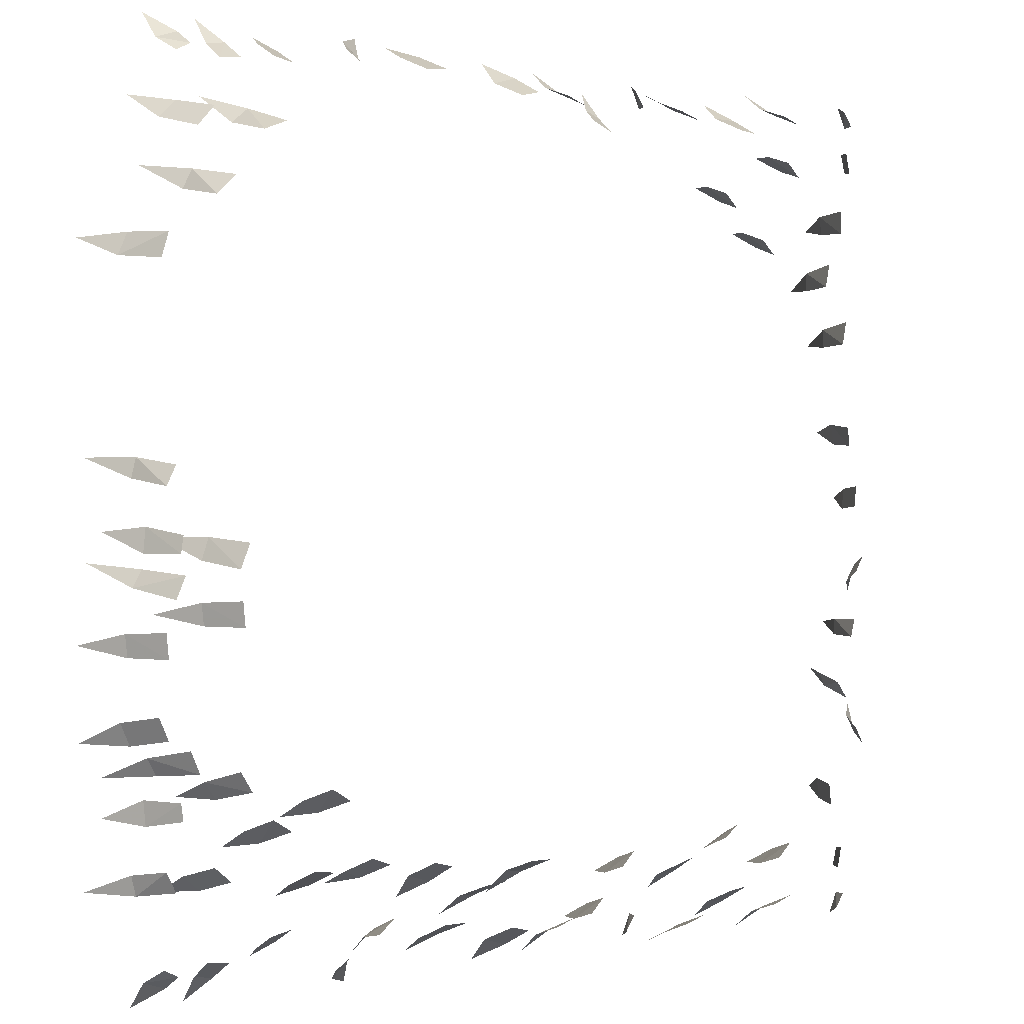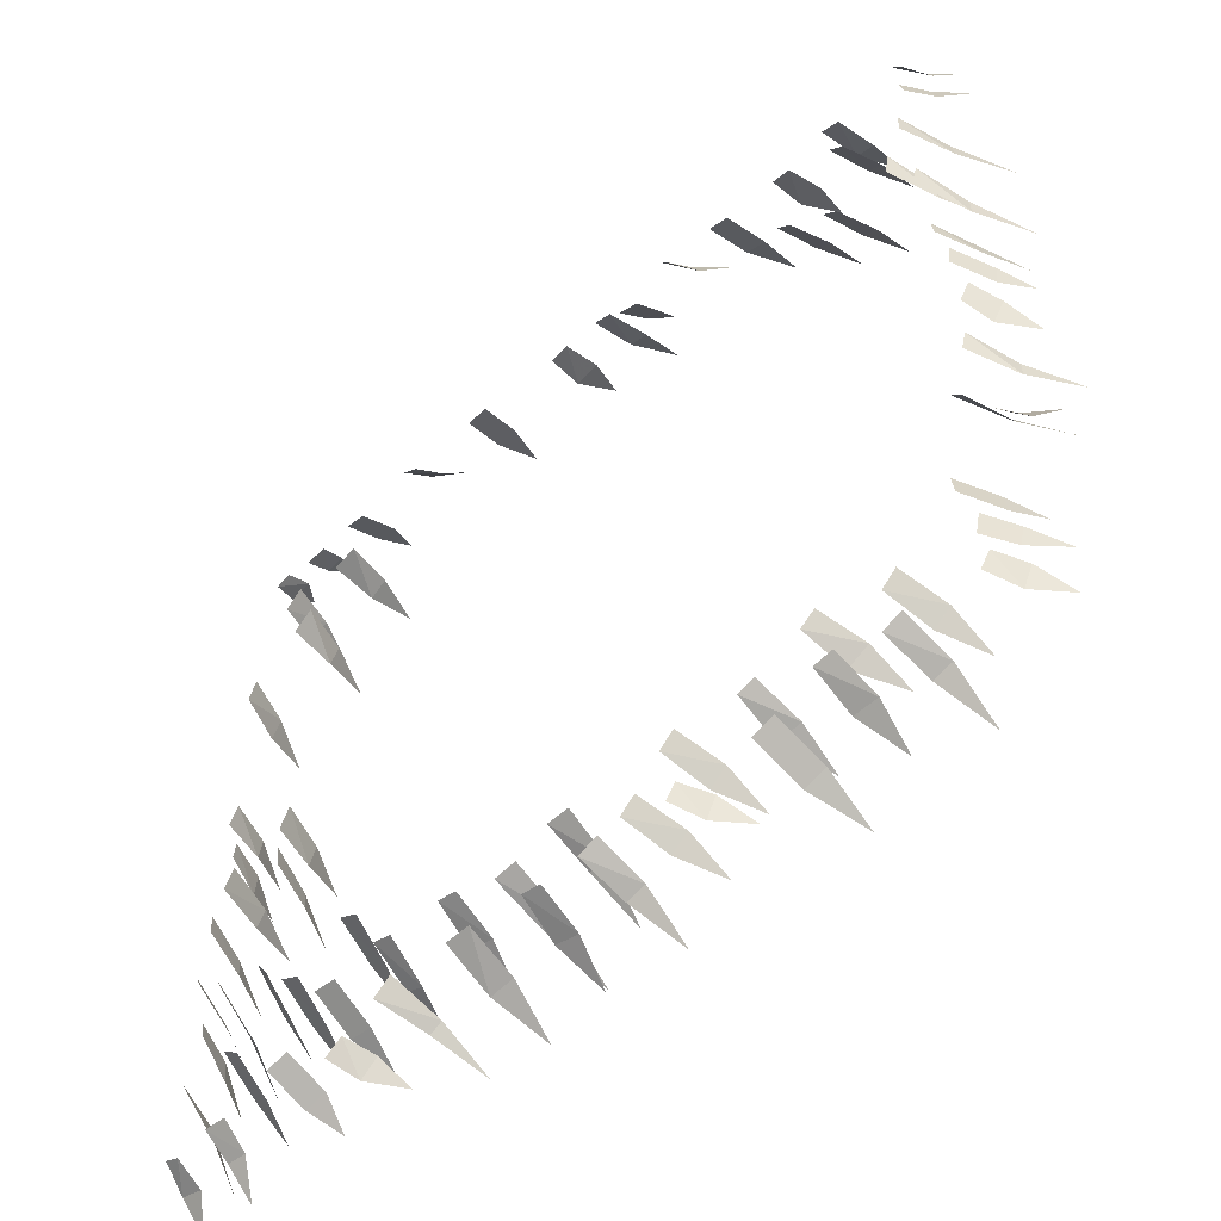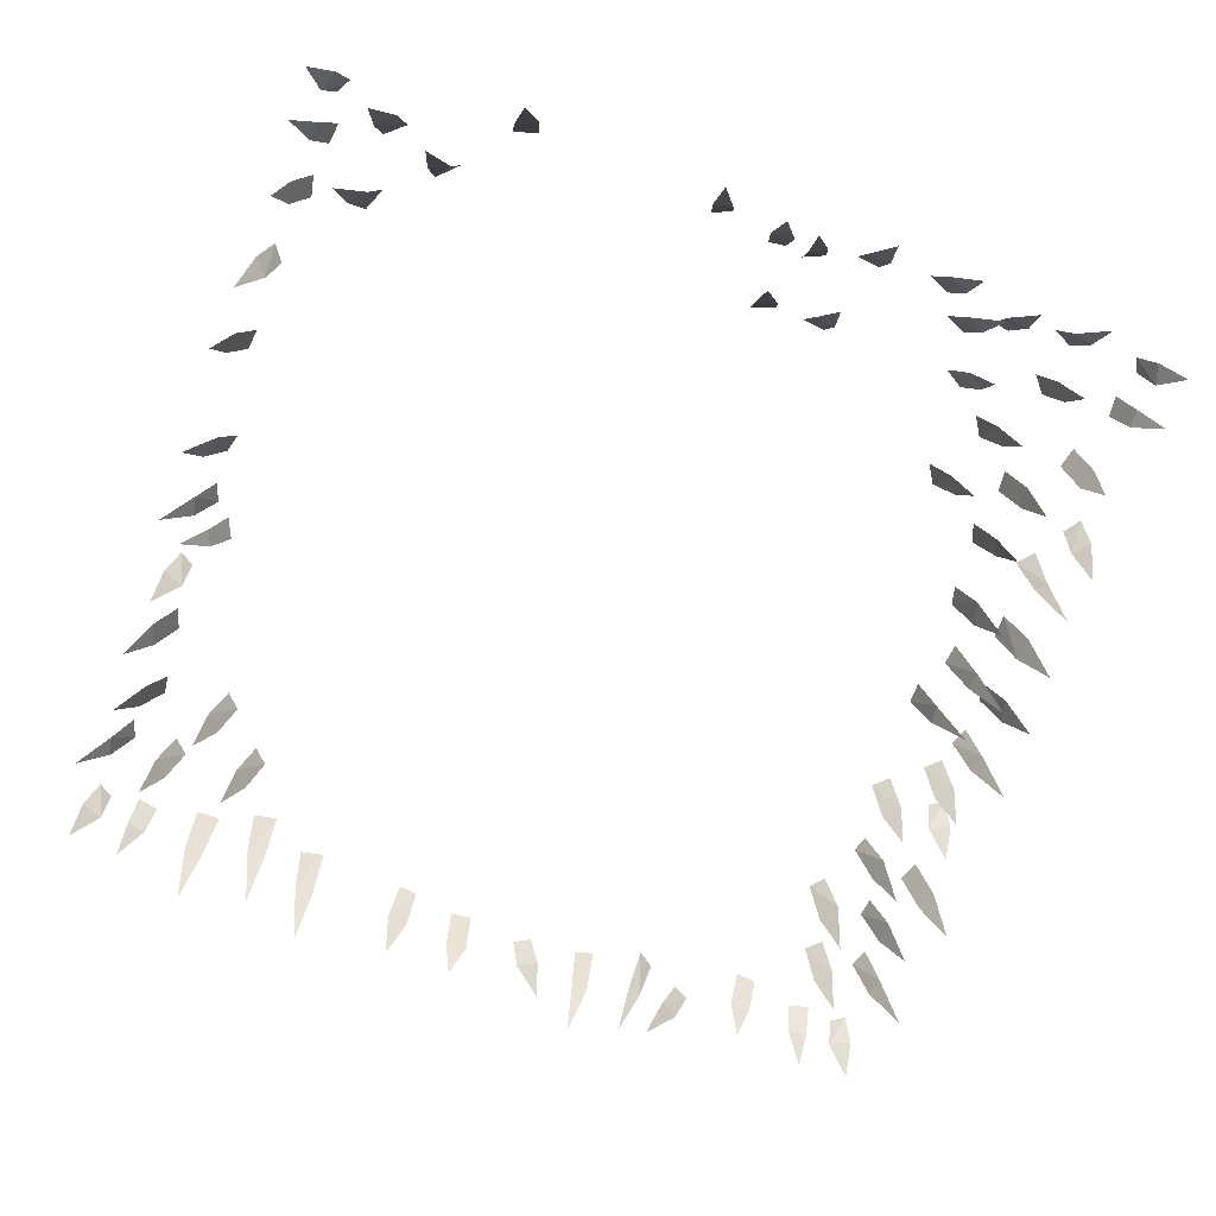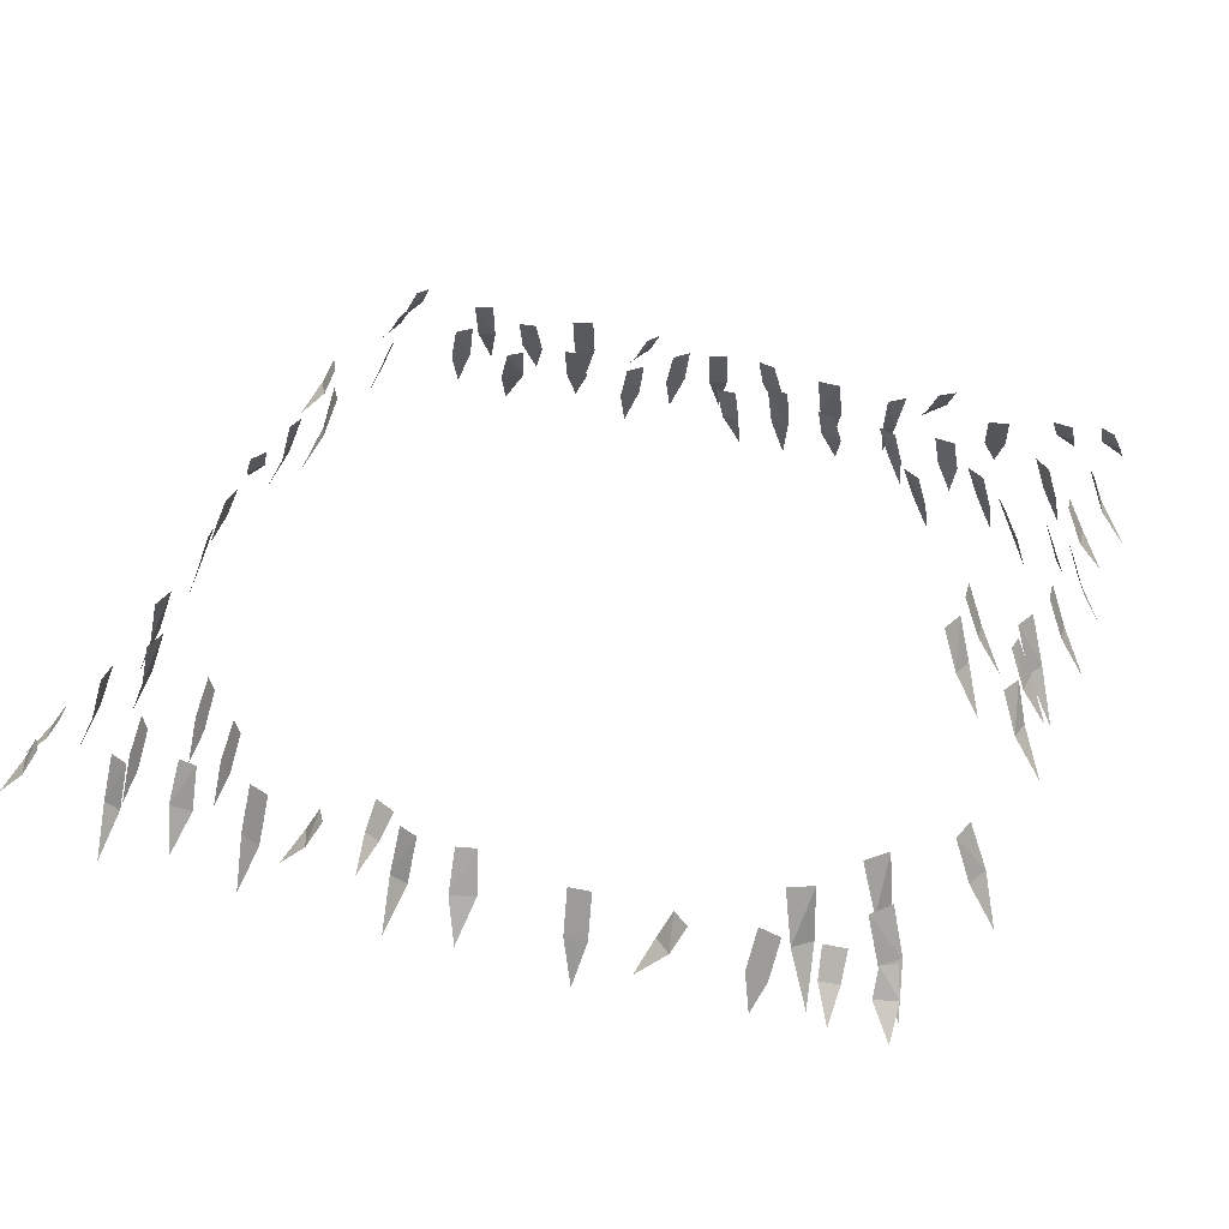
<metadata>
{"format":"obj","ext":"obj","renderer":"f3d","projection":"perspective","resolution":1024,"background":"white","views":[{"elev":0.0,"azim":145.1,"up":"+Z"},{"elev":-57.6,"azim":-137.2,"up":"+Z"},{"elev":-68.5,"azim":69.6,"up":"+Y"},{"elev":38.8,"azim":20.4,"up":"+Y"}]}
</metadata>
<code>
v -1.047 -0.1484 -1.367
v -0.9844 -0.1484 -1.383
v -0.9688 0 -1.336
v -1.031 0 -1.312
v -1.039 -0.3047 -1.461
v -0.6719 -0.1562 -1.398
v -0.6016 -0.1562 -1.422
v -0.5859 0 -1.367
v -0.6562 0 -1.344
v -0.6641 -0.3203 -1.477
v -1.266 -0.125 -0.9375
v -1.273 -0.125 -1.008
v -1.219 0 -1.016
v -1.211 0 -0.9453
v -1.32 -0.2266 -0.9766
v -1.32 -0.08594 -1.18
v -1.305 -0.08594 -1.242
v -1.25 0 -1.234
v -1.266 0 -1.164
v -1.391 -0.1719 -1.242
v -1.305 -0.1562 -0.5703
v -1.328 -0.1562 -0.6172
v -1.289 0 -0.6484
v -1.25 0 -0.5938
v -1.398 -0.3125 -0.5625
v -1.07 -0.1406 -1.172
v -1.016 -0.1406 -1.219
v -0.9844 0 -1.18
v -1.031 0 -1.133
v -1.078 -0.2812 -1.234
v -1.367 -0.08594 -0.7188
v -1.406 -0.08594 -0.7812
v -1.367 0 -0.8125
v -1.336 0 -0.7578
v -1.453 -0.1719 -0.6875
v -1.32 -0.08594 -1.336
v -1.289 -0.08594 -1.406
v -1.242 0 -1.375
v -1.273 0 -1.328
v -1.375 -0.1719 -1.414
v -0.8359 0 -1.266
v -0.7734 0 -1.273
v -0.7734 -0.1328 -1.328
v -0.8516 -0.1328 -1.328
v -0.8281 -0.2656 -1.398
v -0.7969 0 -1.055
v -0.75 0 -1.094
v -0.7734 -0.1328 -1.141
v -0.8438 -0.1328 -1.102
v -0.8594 -0.2656 -1.172
v -0.6094 0 -1.148
v -0.5547 0 -1.164
v -0.5547 -0.1328 -1.219
v -0.6328 -0.1328 -1.211
v -0.625 -0.2656 -1.281
v 1.359 -0.1484 -1.125
v 1.375 -0.1484 -1.062
v 1.336 0 -1.039
v 1.305 0 -1.102
v 1.453 -0.3047 -1.125
v 1.375 -0.1562 -0.6875
v 1.406 -0.1562 -0.6172
v 1.359 0 -0.5938
v 1.328 0 -0.6641
v 1.461 -0.3203 -0.6875
v 0.9062 -0.125 -1.297
v 0.9766 -0.125 -1.312
v 0.9922 0 -1.258
v 0.9219 0 -1.242
v 0.9375 -0.2266 -1.352
v 1.141 -0.08594 -1.375
v 1.203 -0.08594 -1.367
v 1.203 0 -1.312
v 1.133 0 -1.32
v 1.195 -0.1719 -1.453
v 0.5391 -0.1562 -1.297
v 0.5781 -0.1562 -1.32
v 0.6172 0 -1.289
v 0.5625 0 -1.242
v 0.5234 -0.3125 -1.391
v 1.281 -0.1719 -0.7812
v 1.312 -0.1719 -0.7266
v 1.258 0 -0.6953
v 1.227 0 -0.7656
v 1.375 -0.3516 -0.7969
v 1.156 -0.1406 -1.125
v 1.211 -0.1406 -1.078
v 1.18 0 -1.039
v 1.125 0 -1.086
v 1.219 -0.2812 -1.141
v 0.6797 -0.08594 -1.375
v 0.7344 -0.08594 -1.422
v 0.7734 0 -1.383
v 0.7188 0 -1.344
v 0.6406 -0.1719 -1.453
v 1.297 -0.08594 -1.391
v 1.367 -0.08594 -1.367
v 1.344 0 -1.32
v 1.297 0 -1.344
v 1.367 -0.1719 -1.453
v 1.281 0 -0.8984
v 1.289 0 -0.8438
v 1.344 -0.1328 -0.8438
v 1.336 -0.1328 -0.9219
v 1.414 -0.2656 -0.9062
v 0.7812 -0.1406 -1.141
v 0.8516 -0.1406 -1.133
v 0.8438 0 -1.078
v 0.7734 0 -1.086
v 0.8203 -0.2812 -1.188
v 0.9531 -0.1406 -1
v 1.008 -0.1406 -0.9609
v 0.9844 0 -0.9141
v 0.9219 0 -0.9531
v 1.008 -0.2812 -1.023
v 1.102 -0.1406 -0.8594
v 1.141 -0.1406 -0.8047
v 1.094 0 -0.7656
v 1.055 0 -0.8281
v 1.164 -0.2812 -0.8594
v 0.75 -0.1406 -0.9219
v 0.8047 -0.1406 -0.8828
v 0.7812 0 -0.8359
v 0.7188 0 -0.875
v 0.8047 -0.2812 -0.9453
v 0.6016 -0.1406 -1.133
v 0.6562 -0.1406 -1.109
v 0.6406 0 -1.055
v 0.5781 0 -1.078
v 0.6484 -0.2812 -1.164
v -0.1328 -0.1484 -1.359
v -0.07031 -0.1484 -1.375
v -0.05469 0 -1.328
v -0.1172 0 -1.305
v -0.125 -0.3047 -1.453
v 0.2969 -0.1562 -1.336
v 0.375 -0.1562 -1.344
v 0.375 0 -1.281
v 0.2969 0 -1.281
v 0.3281 -0.3203 -1.414
v 0.1484 -0.1719 -1.227
v 0.2109 -0.1719 -1.227
v 0.2188 0 -1.172
v 0.1484 0 -1.164
v 0.1719 -0.3516 -1.312
v -0.2734 -0.1406 -1.289
v -0.2188 -0.1406 -1.336
v -0.1875 0 -1.297
v -0.2344 0 -1.25
v -0.2812 -0.2812 -1.352
v -0.4062 -0.08594 -1.328
v -0.375 -0.08594 -1.398
v -0.3281 0 -1.367
v -0.3594 0 -1.32
v -0.4609 -0.1719 -1.406
v 0.0625 0 -1.328
v 0.125 0 -1.312
v 0.1406 -0.1328 -1.367
v 0.0625 -0.1328 -1.391
v 0.1016 -0.2656 -1.453
v 0.3516 0 -1.102
v 0.4141 0 -1.086
v 0.4297 -0.1328 -1.141
v 0.3516 -0.1328 -1.164
v 0.3906 -0.2656 -1.227
v -0.01562 -0.1484 -1.164
v 0.04688 -0.1484 -1.156
v 0.04688 0 -1.109
v -0.02344 0 -1.109
v 0.02344 -0.3047 -1.25
v -0.3984 -0.1406 -1.148
v -0.3438 -0.1406 -1.195
v -0.3125 0 -1.156
v -0.3594 0 -1.109
v -0.4062 -0.2812 -1.211
v -1.023 -0.1484 1.391
v -1.086 -0.1484 1.375
v -1.07 0 1.32
v -1.008 0 1.344
v -1.078 -0.3047 1.469
v -0.5781 -0.1562 1.375
v -0.6484 -0.1562 1.352
v -0.6328 0 1.297
v -0.5625 0 1.32
v -0.6406 -0.3203 1.43
v -1.391 -0.125 0.07812
v -1.383 -0.125 0.007812
v -1.328 0 0.01562
v -1.336 0 0.08594
v -1.438 -0.2266 0.04688
v -1.344 -0.08594 1.25
v -1.359 -0.08594 1.188
v -1.305 0 1.172
v -1.289 0 1.242
v -1.43 -0.1719 1.25
v -1.375 -0.1562 -0.3828
v -1.375 -0.1562 -0.4375
v -1.312 0 -0.4375
v -1.328 0 -0.375
v -1.461 -0.3125 -0.3984
v -1.055 -0.1406 1.227
v -1.109 -0.1406 1.18
v -1.07 0 1.141
v -1.023 0 1.188
v -1.117 -0.2812 1.242
v -1.406 -0.08594 -0.1875
v -1.367 -0.08594 -0.25
v -1.336 0 -0.2109
v -1.367 0 -0.1562
v -1.453 -0.1719 -0.2812
v -1.328 -0.08594 1.414
v -1.359 -0.08594 1.344
v -1.312 0 1.336
v -1.281 0 1.383
v -1.414 -0.1719 1.422
v -0.8125 0 1.281
v -0.875 0 1.273
v -0.8906 -0.1328 1.336
v -0.8125 -0.1328 1.336
v -0.8672 -0.2656 1.406
v -0.1094 -0.1484 1.375
v -0.1719 -0.1484 1.359
v -0.1562 0 1.305
v -0.09375 0 1.328
v -0.1641 -0.3047 1.453
v 1.281 -0.1562 1.156
v 1.227 -0.1562 1.211
v 1.18 0 1.18
v 1.234 0 1.117
v 1.305 -0.3203 1.242
v -0.2266 -0.08594 1.305
v -0.2812 -0.08594 1.281
v -0.2656 0 1.227
v -0.1953 0 1.258
v -0.2734 -0.1719 1.375
v -1.32 -0.1719 1.039
v -1.328 -0.1719 0.9766
v -1.266 0 0.9609
v -1.266 0 1.039
v -1.414 -0.3516 1.008
v -0.4141 -0.08594 1.398
v -0.4453 -0.08594 1.328
v -0.3984 0 1.32
v -0.3672 0 1.367
v -0.5 -0.1719 1.406
v 0.08594 0 1.312
v 0.02344 0 1.328
v 0.02344 -0.1328 1.391
v 0.1016 -0.1328 1.367
v 0.0625 -0.2656 1.453
v 1.375 -0.1484 0.09375
v 1.359 -0.1484 0.1562
v 1.305 0 0.1328
v 1.336 0 0.07031
v 1.453 -0.3047 0.1562
v 1.383 -0.1562 -0.4297
v 1.391 -0.1562 -0.3594
v 1.336 0 -0.3516
v 1.328 0 -0.4297
v 1.469 -0.3203 -0.3984
v 0.9688 -0.125 1.398
v 0.8984 -0.125 1.383
v 0.9141 0 1.328
v 0.9844 0 1.344
v 0.9297 -0.2266 1.438
v 1.164 -0.08594 1.375
v 1.102 -0.08594 1.383
v 1.094 0 1.328
v 1.164 0 1.32
v 1.156 -0.1719 1.461
v 1.359 -0.1719 -0.2266
v 1.328 -0.1719 -0.1719
v 1.273 0 -0.1875
v 1.305 0 -0.2578
v 1.422 -0.3516 -0.1562
v 0.6953 -0.08594 1.43
v 0.6406 -0.08594 1.383
v 0.6797 0 1.352
v 0.7344 0 1.391
v 0.6016 -0.1719 1.461
v 1.328 -0.08594 1.375
v 1.258 -0.08594 1.398
v 1.258 0 1.352
v 1.305 0 1.328
v 1.328 -0.1719 1.461
v 1.289 0 -0.125
v 1.281 0 -0.07031
v 1.336 -0.1328 -0.04688
v 1.344 -0.1328 -0.125
v 1.414 -0.2656 -0.0625
v 0.4531 -0.1406 1.414
v 0.3828 -0.1406 1.422
v 0.375 0 1.367
v 0.4453 0 1.359
v 0.4219 -0.2812 1.469
v -0.9766 -0.1797 0.9609
v -1.031 -0.1797 0.9141
v -0.9922 -0.03906 0.875
v -0.9453 -0.03906 0.9219
v -1.039 -0.3203 0.9766
v 1.133 -0.1562 -0.3438
v 1.141 -0.1562 -0.2734
v 1.086 0 -0.2656
v 1.078 0 -0.3438
v 1.219 -0.3203 -0.3125
v 1.141 -0.1562 -0.1484
v 1.117 -0.1562 -0.07812
v 1.062 0 -0.09375
v 1.094 0 -0.1719
v 1.203 -0.3203 -0.07812
v -1.258 -0.1719 0.8359
v -1.258 -0.1719 0.7734
v -1.195 0 0.7734
v -1.211 0 0.8516
v -1.344 -0.3516 0.7891
v -1.336 -0.1719 0.6406
v -1.336 -0.1719 0.5781
v -1.273 0 0.5781
v -1.289 0 0.6562
v -1.422 -0.3516 0.5938
v -1.344 -0.1406 0.3047
v -1.359 -0.1406 0.2344
v -1.305 0 0.2266
v -1.297 0 0.2891
v -1.406 -0.2812 0.2812
v -0.8125 -0.1797 1.109
v -0.8672 -0.1797 1.062
v -0.8281 -0.03906 1.023
v -0.7812 -0.03906 1.07
v -0.875 -0.3203 1.125
v 1.031 -0.1719 1.164
v 0.9766 -0.1719 1.211
v 0.9375 0 1.156
v 1.016 0 1.125
v 1.047 -0.3516 1.266
v 1.195 -0.1719 0.9531
v 1.164 -0.1719 1.016
v 1.109 0 0.9844
v 1.172 0 0.9219
v 1.25 -0.3516 1.039
v 1.414 -0.1562 0.7422
v 1.383 -0.1562 0.8125
v 1.328 0 0.8047
v 1.352 0 0.7266
v 1.469 -0.3203 0.8047
f 1 2 3
f 1 3 4
f 1 4 2
f 1 2 5
f 1 5 2
f 4 3 2
f 16 17 18
f 16 18 19
f 16 19 17
f 16 17 20
f 16 20 17
f 19 18 17
f 36 37 38
f 36 38 39
f 36 39 37
f 36 37 40
f 36 40 37
f 39 38 37
f 56 57 58
f 56 58 59
f 56 59 57
f 56 57 60
f 56 60 57
f 59 58 57
f 71 72 73
f 71 73 74
f 71 74 72
f 71 72 75
f 71 75 72
f 74 73 72
f 96 97 98
f 96 98 99
f 96 99 97
f 96 97 100
f 96 100 97
f 99 98 97
f 131 132 133
f 131 133 134
f 131 134 132
f 131 132 135
f 131 135 132
f 134 133 132
f 151 152 153
f 151 153 154
f 151 154 152
f 151 152 155
f 151 155 152
f 154 153 152
f 166 167 168
f 166 168 169
f 166 169 167
f 166 167 170
f 166 170 167
f 169 168 167
f 176 177 178
f 176 178 179
f 176 179 177
f 176 177 180
f 176 180 177
f 179 178 177
f 191 192 193
f 191 193 194
f 191 194 192
f 191 192 195
f 191 195 192
f 194 193 192
f 211 212 213
f 211 213 214
f 211 214 212
f 211 212 215
f 211 215 212
f 214 213 212
f 221 222 223
f 221 223 224
f 221 224 222
f 221 222 225
f 221 225 222
f 224 223 222
f 231 232 233
f 231 233 234
f 231 234 232
f 231 232 235
f 231 235 232
f 234 233 232
f 241 242 243
f 241 243 244
f 241 244 242
f 241 242 245
f 241 245 242
f 244 243 242
f 251 252 253
f 251 253 254
f 251 254 252
f 251 252 255
f 251 255 252
f 254 253 252
f 266 267 268
f 266 268 269
f 266 269 267
f 266 267 270
f 266 270 267
f 269 268 267
f 281 282 283
f 281 283 284
f 281 284 282
f 281 282 285
f 281 285 282
f 284 283 282
f 6 7 8
f 6 8 9
f 6 9 7
f 6 7 10
f 6 10 7
f 11 12 13
f 11 13 14
f 11 14 12
f 11 12 15
f 11 15 12
f 14 13 12
f 9 8 7
f 21 22 23
f 21 23 24
f 21 24 22
f 21 22 25
f 21 25 22
f 24 23 22
f 26 27 28
f 26 28 29
f 26 29 27
f 26 27 30
f 26 30 27
f 29 28 27
f 31 32 33
f 31 33 34
f 31 34 32
f 31 32 35
f 31 35 32
f 34 33 32
f 41 42 43
f 41 43 44
f 41 44 42
f 42 44 43
f 43 44 45
f 43 45 44
f 46 47 48
f 46 48 49
f 46 49 47
f 47 49 48
f 48 49 50
f 48 50 49
f 51 52 53
f 51 53 54
f 51 54 52
f 52 54 53
f 53 54 55
f 53 55 54
f 61 62 63
f 61 63 64
f 61 64 62
f 61 62 65
f 61 65 62
f 66 67 68
f 66 68 69
f 66 69 67
f 66 67 70
f 66 70 67
f 69 68 67
f 64 63 62
f 76 77 78
f 76 78 79
f 76 79 77
f 76 77 80
f 76 80 77
f 79 78 77
f 81 82 83
f 81 83 84
f 81 84 82
f 81 82 85
f 81 85 82
f 84 83 82
f 86 87 88
f 86 88 89
f 86 89 87
f 86 87 90
f 86 90 87
f 89 88 87
f 91 92 93
f 91 93 94
f 91 94 92
f 91 92 95
f 91 95 92
f 94 93 92
f 101 102 103
f 101 103 104
f 101 104 102
f 102 104 103
f 103 104 105
f 103 105 104
f 106 107 108
f 106 108 109
f 106 109 107
f 106 107 110
f 106 110 107
f 109 108 107
f 111 112 113
f 111 113 114
f 111 114 112
f 111 112 115
f 111 115 112
f 114 113 112
f 116 117 118
f 116 118 119
f 116 119 117
f 116 117 120
f 116 120 117
f 119 118 117
f 121 122 123
f 121 123 124
f 121 124 122
f 121 122 125
f 121 125 122
f 124 123 122
f 126 127 128
f 126 128 129
f 126 129 127
f 126 127 130
f 126 130 127
f 129 128 127
f 136 137 138
f 136 138 139
f 136 139 137
f 136 137 140
f 136 140 137
f 139 138 137
f 141 142 143
f 141 143 144
f 141 144 142
f 141 142 145
f 141 145 142
f 144 143 142
f 146 147 148
f 146 148 149
f 146 149 147
f 146 147 150
f 146 150 147
f 149 148 147
f 156 157 158
f 156 158 159
f 156 159 157
f 157 159 158
f 158 159 160
f 158 160 159
f 161 162 163
f 161 163 164
f 161 164 162
f 162 164 163
f 163 164 165
f 163 165 164
f 171 172 173
f 171 173 174
f 171 174 172
f 171 172 175
f 171 175 172
f 174 173 172
f 181 182 183
f 181 183 184
f 181 184 182
f 181 182 185
f 181 185 182
f 186 187 188
f 186 188 189
f 186 189 187
f 186 187 190
f 186 190 187
f 189 188 187
f 184 183 182
f 196 197 198
f 196 198 199
f 196 199 197
f 196 197 200
f 196 200 197
f 199 198 197
f 201 202 203
f 201 203 204
f 201 204 202
f 201 202 205
f 201 205 202
f 204 203 202
f 206 207 208
f 206 208 209
f 206 209 207
f 206 207 210
f 206 210 207
f 209 208 207
f 216 217 218
f 216 218 219
f 216 219 217
f 217 219 218
f 218 219 220
f 218 220 219
f 226 227 228
f 226 228 229
f 226 229 227
f 226 227 230
f 226 230 227
f 229 228 227
f 236 237 238
f 236 238 239
f 236 239 237
f 236 237 240
f 236 240 237
f 239 238 237
f 246 247 248
f 246 248 249
f 246 249 247
f 247 249 248
f 248 249 250
f 248 250 249
f 256 257 258
f 256 258 259
f 256 259 257
f 256 257 260
f 256 260 257
f 261 262 263
f 261 263 264
f 261 264 262
f 261 262 265
f 261 265 262
f 264 263 262
f 259 258 257
f 271 272 273
f 271 273 274
f 271 274 272
f 271 272 275
f 271 275 272
f 274 273 272
f 276 277 278
f 276 278 279
f 276 279 277
f 276 277 280
f 276 280 277
f 279 278 277
f 286 287 288
f 286 288 289
f 286 289 287
f 287 289 288
f 288 289 290
f 288 290 289
f 291 292 293
f 291 293 294
f 291 294 292
f 291 292 295
f 291 295 292
f 294 293 292
f 296 297 298
f 296 298 299
f 296 299 297
f 296 297 300
f 296 300 297
f 299 298 297
f 301 302 303
f 301 303 304
f 301 304 302
f 301 302 305
f 301 305 302
f 304 303 302
f 306 307 308
f 306 308 309
f 306 309 307
f 306 307 310
f 306 310 307
f 309 308 307
f 311 312 313
f 311 313 314
f 311 314 312
f 311 312 315
f 311 315 312
f 314 313 312
f 316 317 318
f 316 318 319
f 316 319 317
f 316 317 320
f 316 320 317
f 319 318 317
f 321 322 323
f 321 323 324
f 321 324 322
f 321 322 325
f 321 325 322
f 324 323 322
f 326 327 328
f 326 328 329
f 326 329 327
f 326 327 330
f 326 330 327
f 329 328 327
f 331 332 333
f 331 333 334
f 331 334 332
f 331 332 335
f 331 335 332
f 334 333 332
f 336 337 338
f 336 338 339
f 336 339 337
f 336 337 340
f 336 340 337
f 339 338 337
f 341 342 343
f 341 343 344
f 341 344 342
f 341 342 345
f 341 345 342
f 344 343 342

</code>
